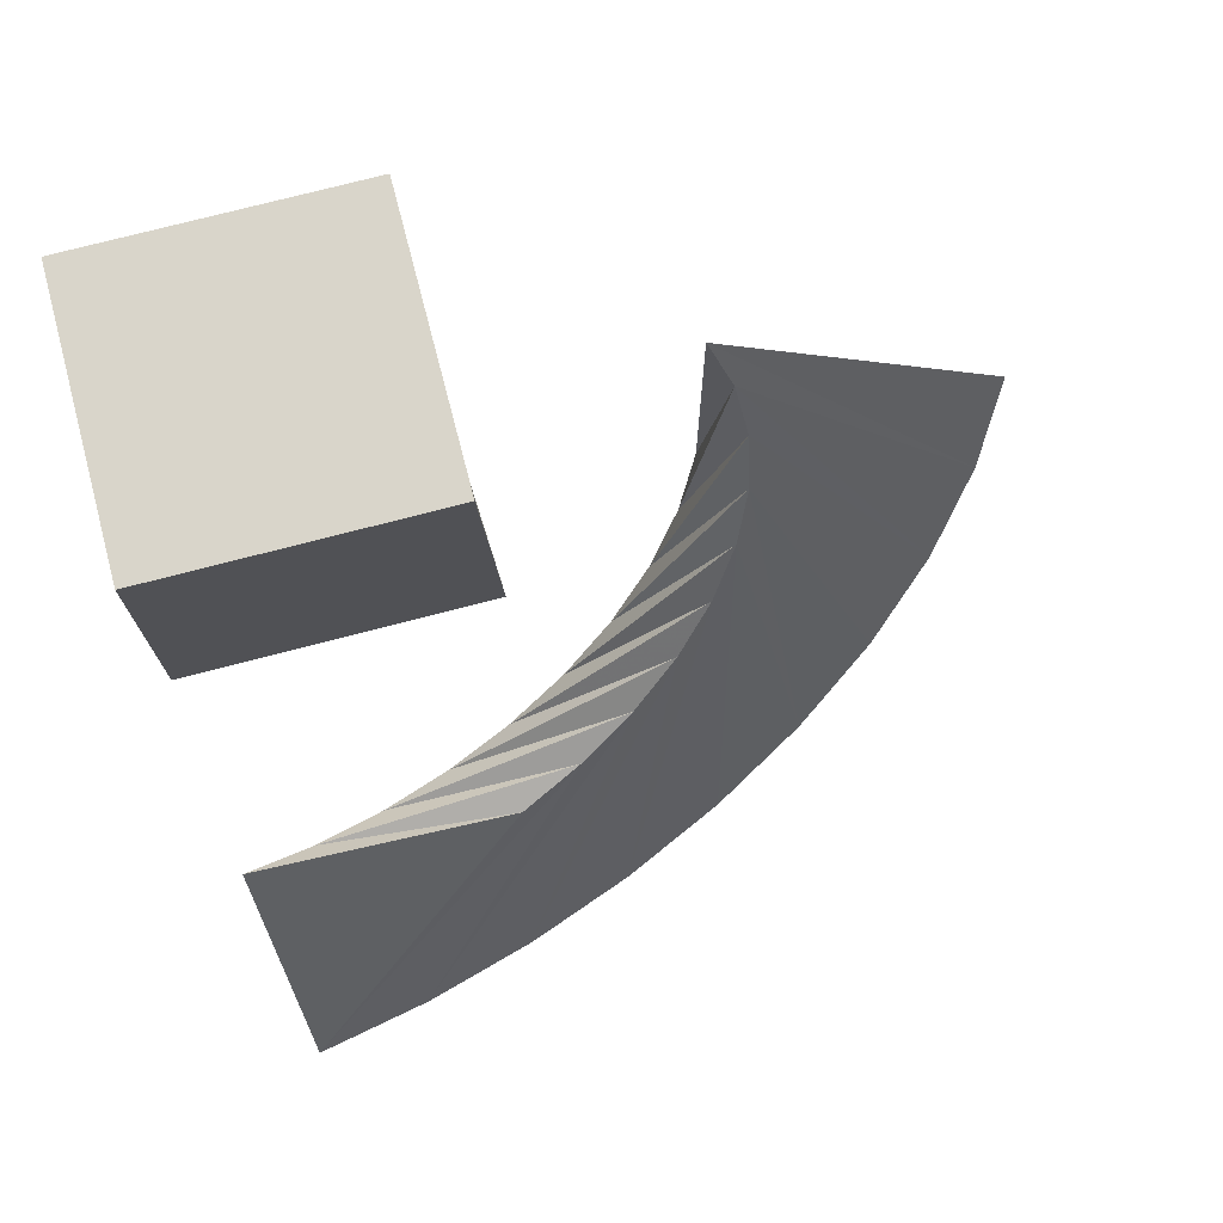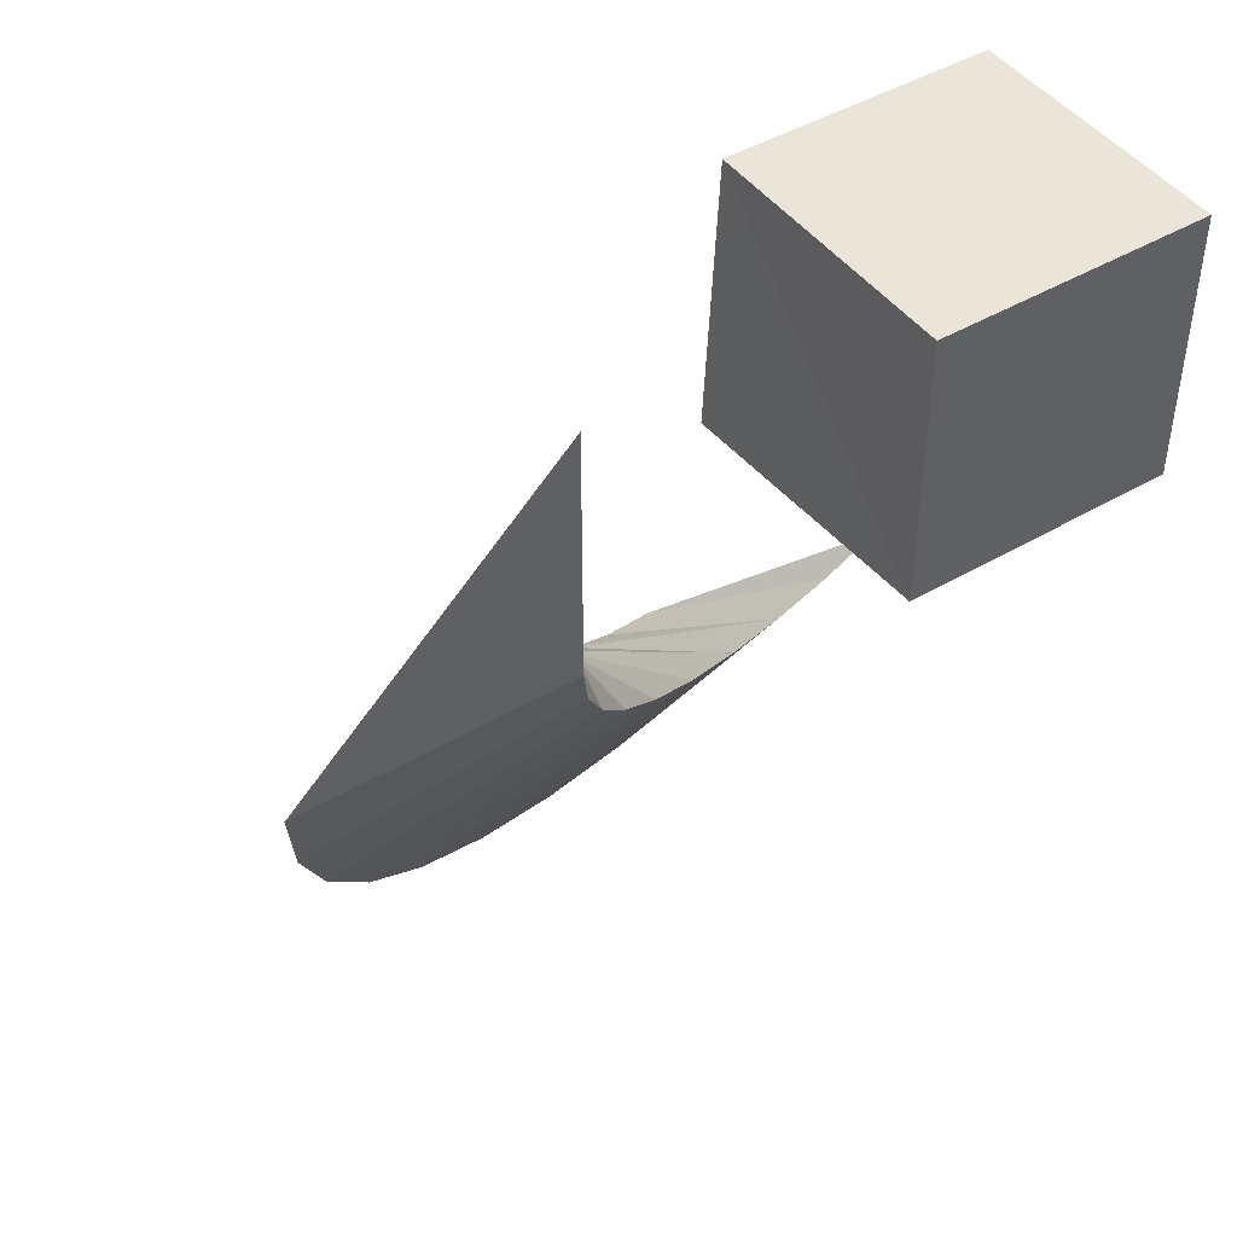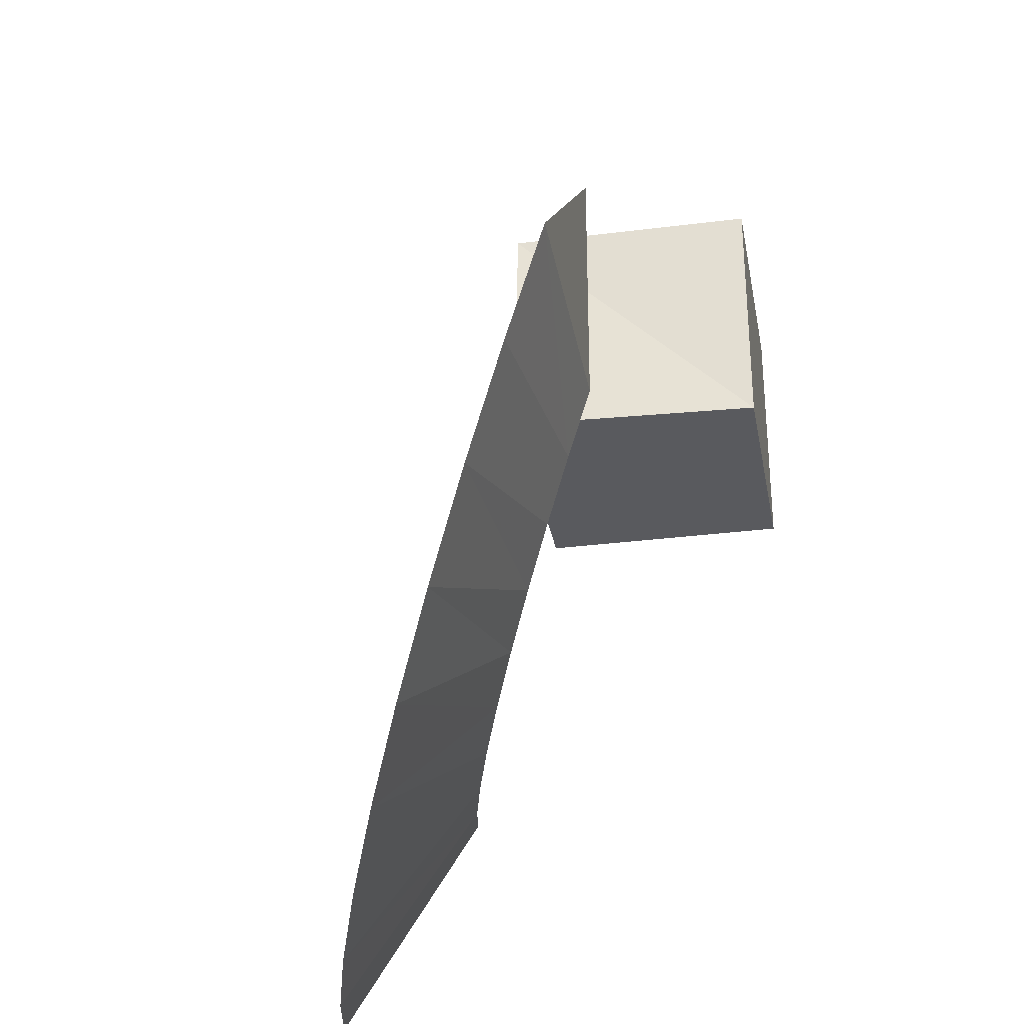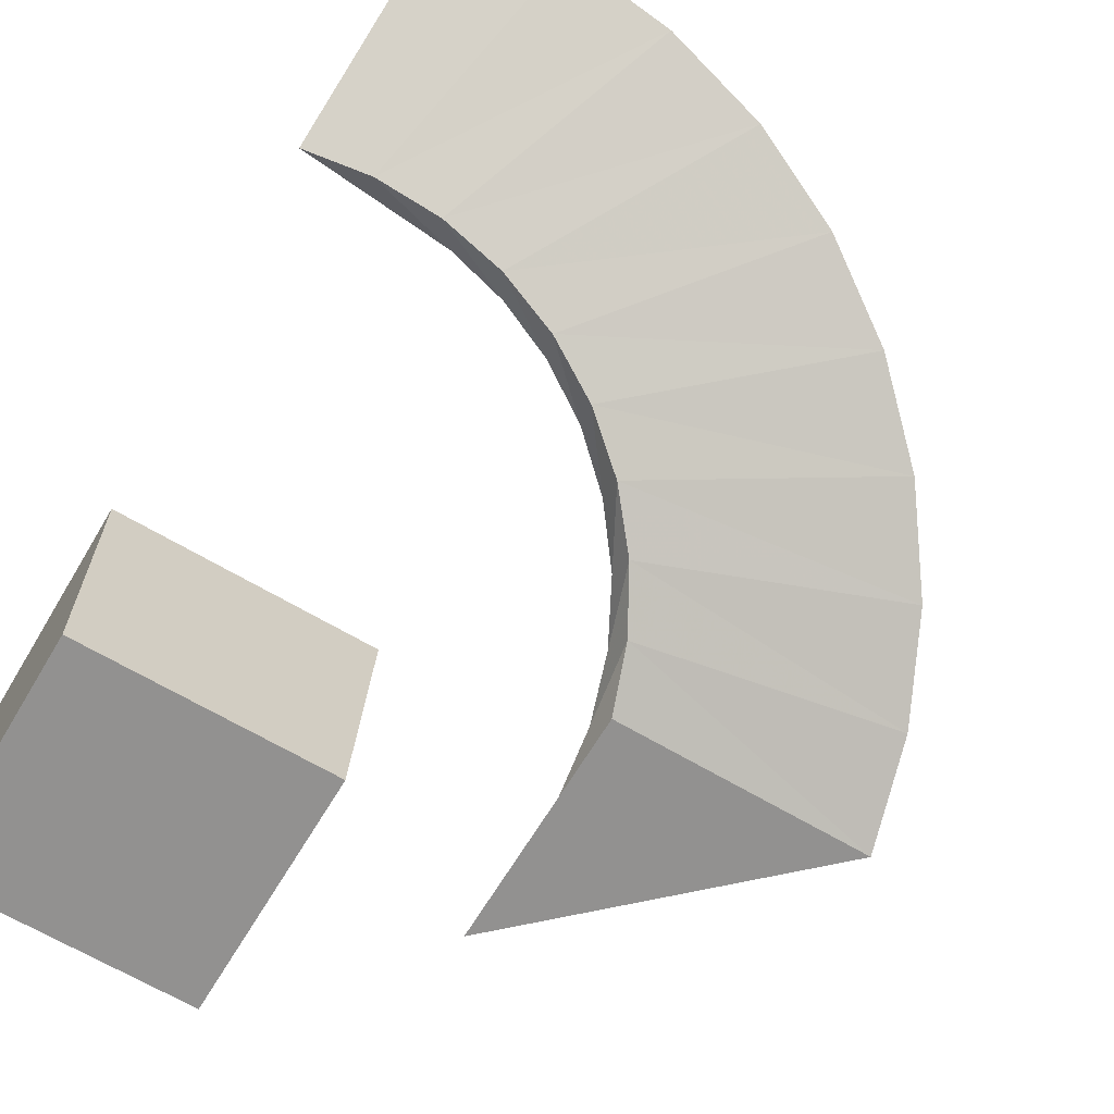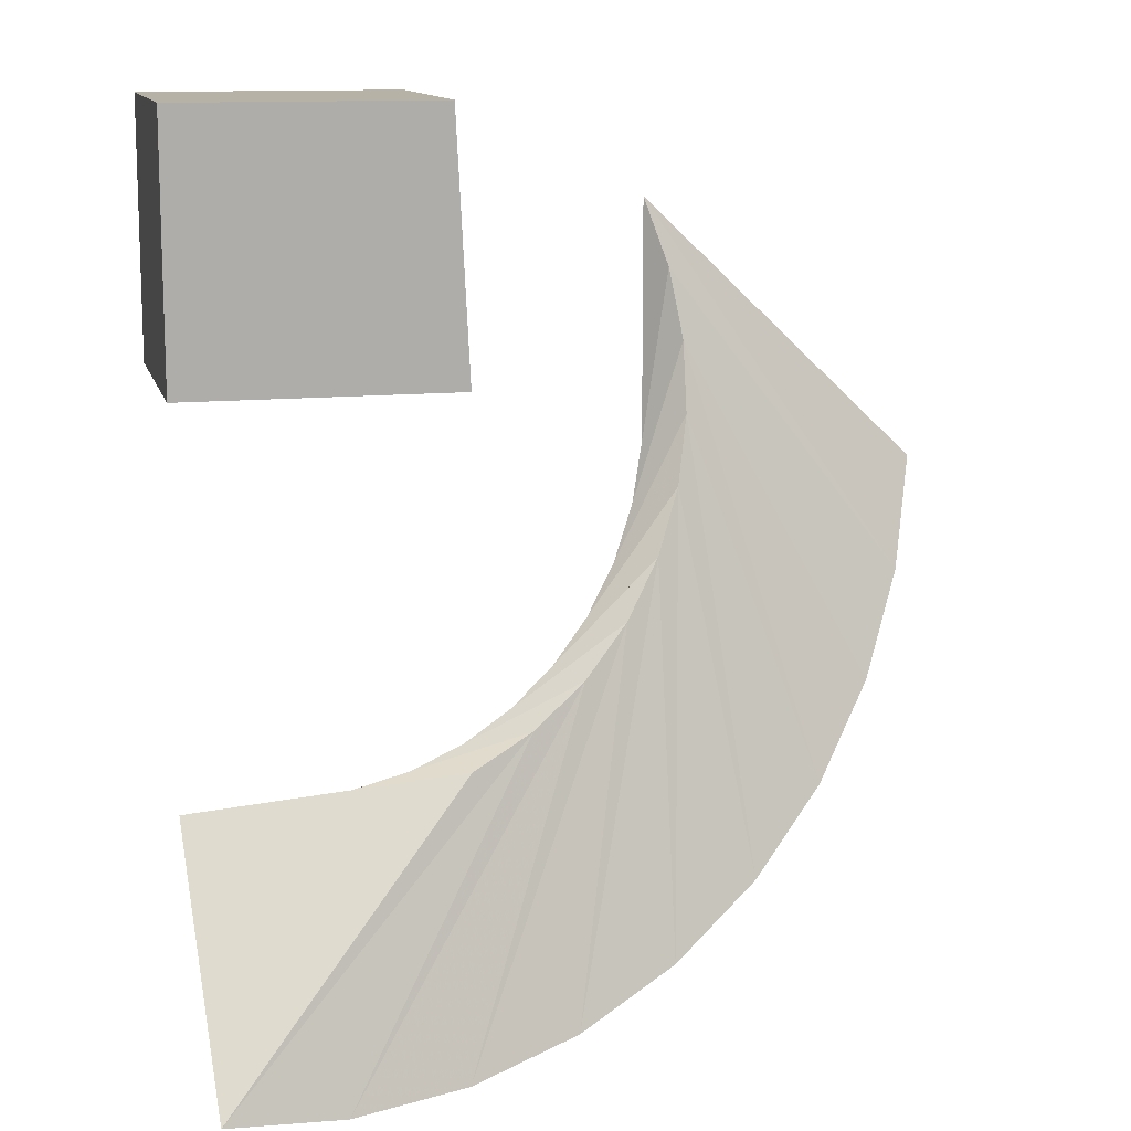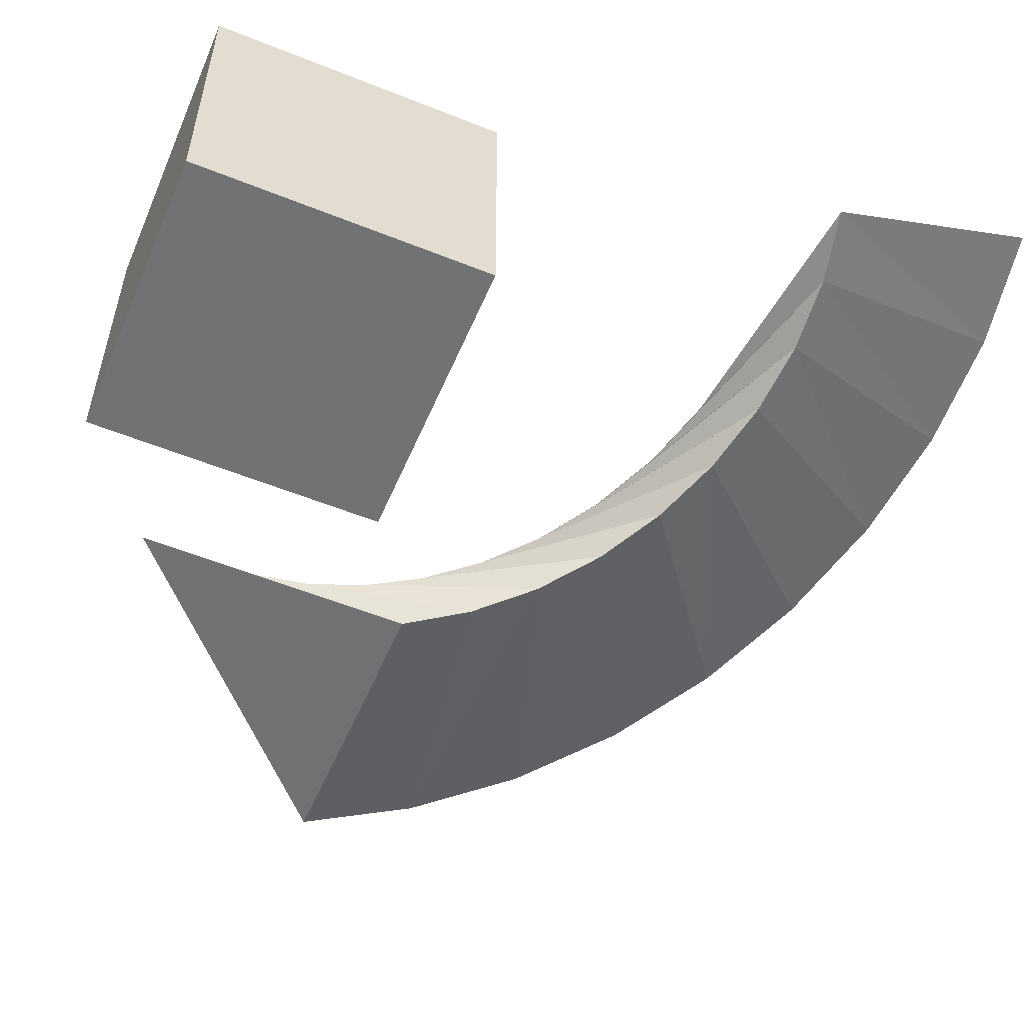
<metadata>
{"format":"obj","ext":"obj","renderer":"f3d","projection":"perspective","resolution":1024,"background":"white","views":[{"elev":74.5,"azim":-14.6,"up":"+Y"},{"elev":45.3,"azim":145.9,"up":"+Y"},{"elev":-31.3,"azim":100.2,"up":"+Y"},{"elev":-66.1,"azim":-30.8,"up":"+Z"},{"elev":12.5,"azim":-13.5,"up":"+Y"},{"elev":-55.5,"azim":-112.9,"up":"+Z"}]}
</metadata>
<code>
o Mesh_Cube_Cube.001
v 2 0 0
v 2.1 -0 2
v 0 -0 2
v 0 0 0
v 2 2 0
v 0 2 0
v 0 2 2
v 2 2 2
v 3.556 1.265 1.163
v 3.556 -0.7348 1.163
v 5.656 -0.7348 1.163
v 3.717 0.7597 1.291
v 3.394 -1.213 1.363
v 5.464 -1.547 1.482
v 5.128 -2.303 1.818
v 3.148 -1.65 1.57
v 3.788 0.2412 1.445
v 2.824 -2.032 1.779
v 3.766 -0.2744 1.623
v 4.658 -2.981 2.161
v 4.068 -3.559 2.502
v 2.433 -2.348 1.982
v 3.652 -0.7717 1.817
v 1.986 -2.588 2.175
v 3.451 -1.235 2.022
v 3.376 -4.02 2.829
v 2.603 -4.349 3.134
v 1.497 -2.746 2.35
v 3.167 -1.651 2.231
v 2.809 -2.007 2.44
v 0.9809 -2.815 2.503
v 1.774 -4.538 3.405
v 0.4534 -2.795 2.629
v 0.9116 -4.58 3.636
v 2.389 -2.292 2.64
v 1.919 -2.497 2.827
v -0.06952 -2.685 2.724
v 0.04361 -4.474 3.819
f 1 2 3
f 4 1 3
f 1 5 8
f 2 1 8
f 3 7 6
f 6 4 3
f 5 1 4
f 4 6 5
f 5 6 7
f 7 8 5
f 2 8 7
f 7 3 2
f 9 10 11
f 10 9 12 13
f 9 11 14 12
f 11 10 13 14
f 14 13 16 15
f 12 14 15 17
f 13 12 17 16
f 16 17 19 18
f 17 15 20 19
f 15 16 18 20
f 20 18 22 21
f 19 20 21 23
f 18 19 23 22
f 22 23 25 24
f 23 21 26 25
f 21 22 24 26
f 26 24 28 27
f 25 26 27 29
f 24 25 29 28
f 28 29 30 31
f 29 27 32 30
f 27 28 31 32
f 32 31 33 34
f 30 32 34 35
f 31 30 35 33
f 33 35 36 37
f 35 34 38 36
f 34 33 37 38
f 36 38 37

</code>
